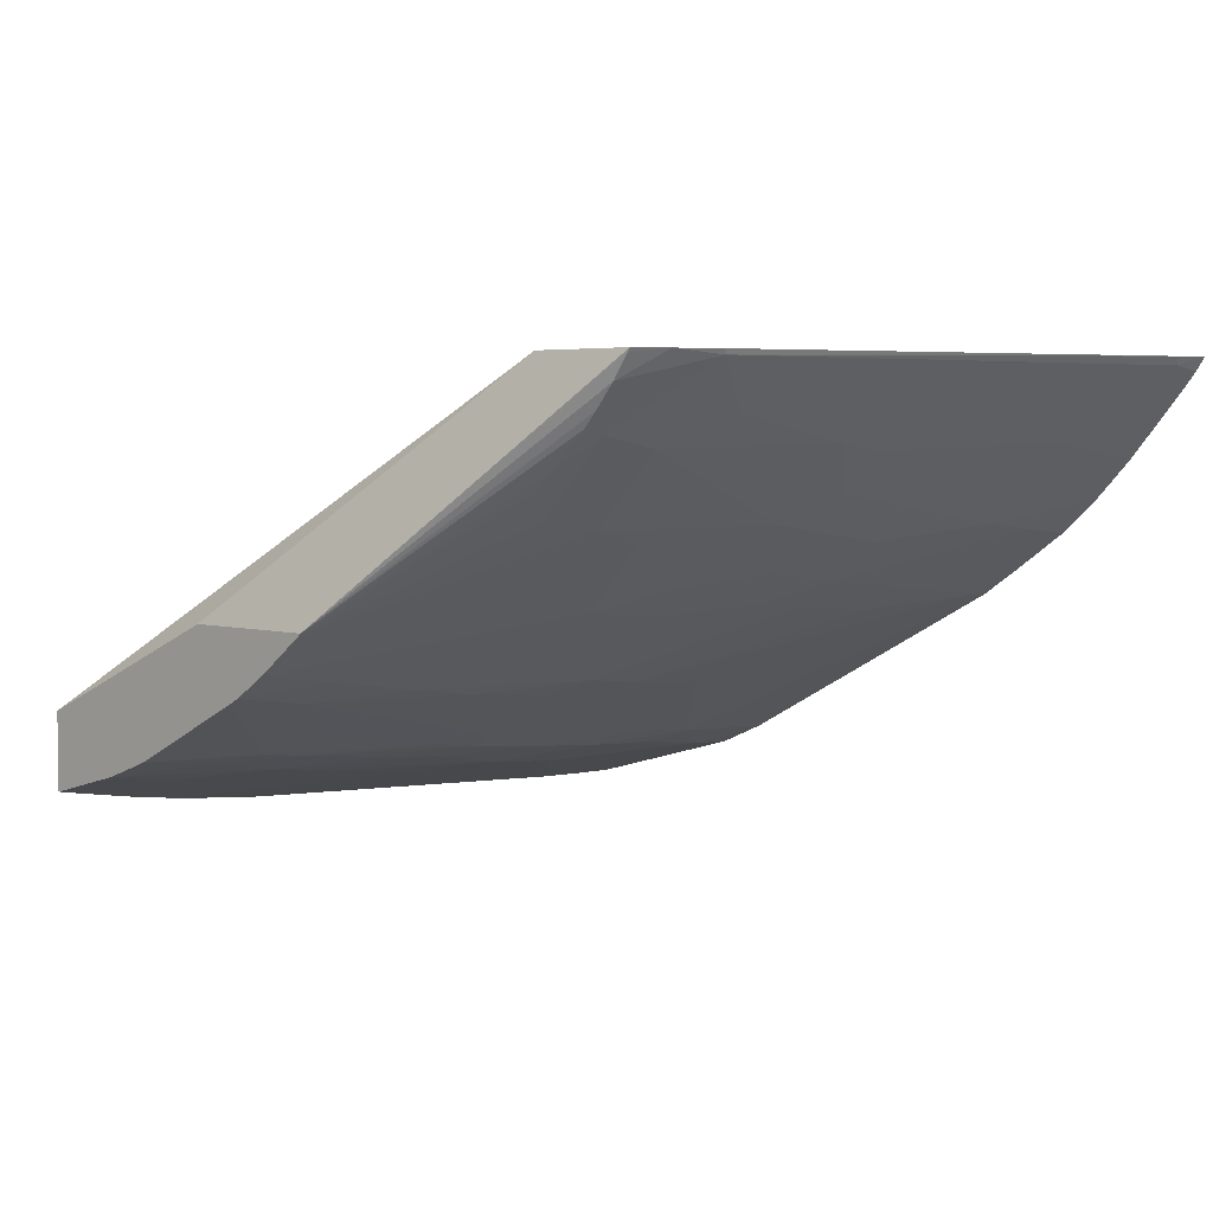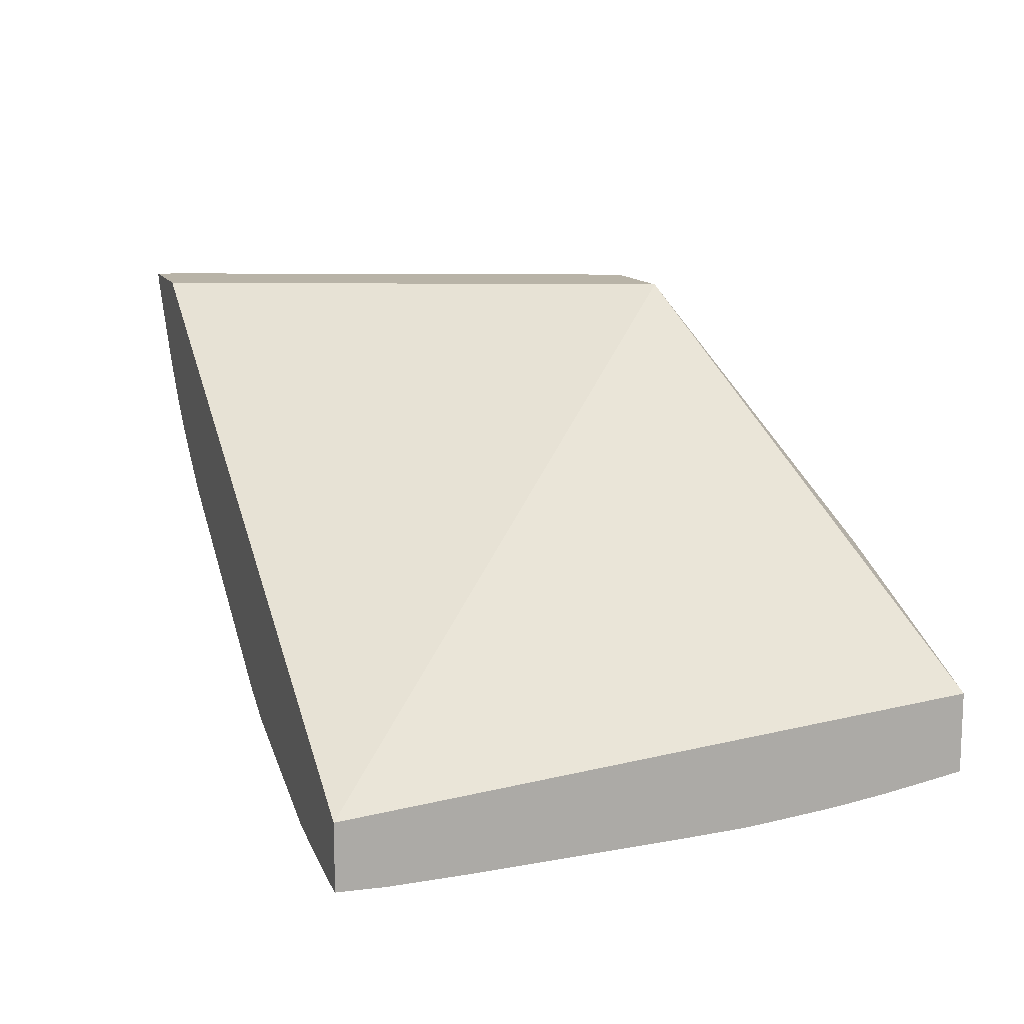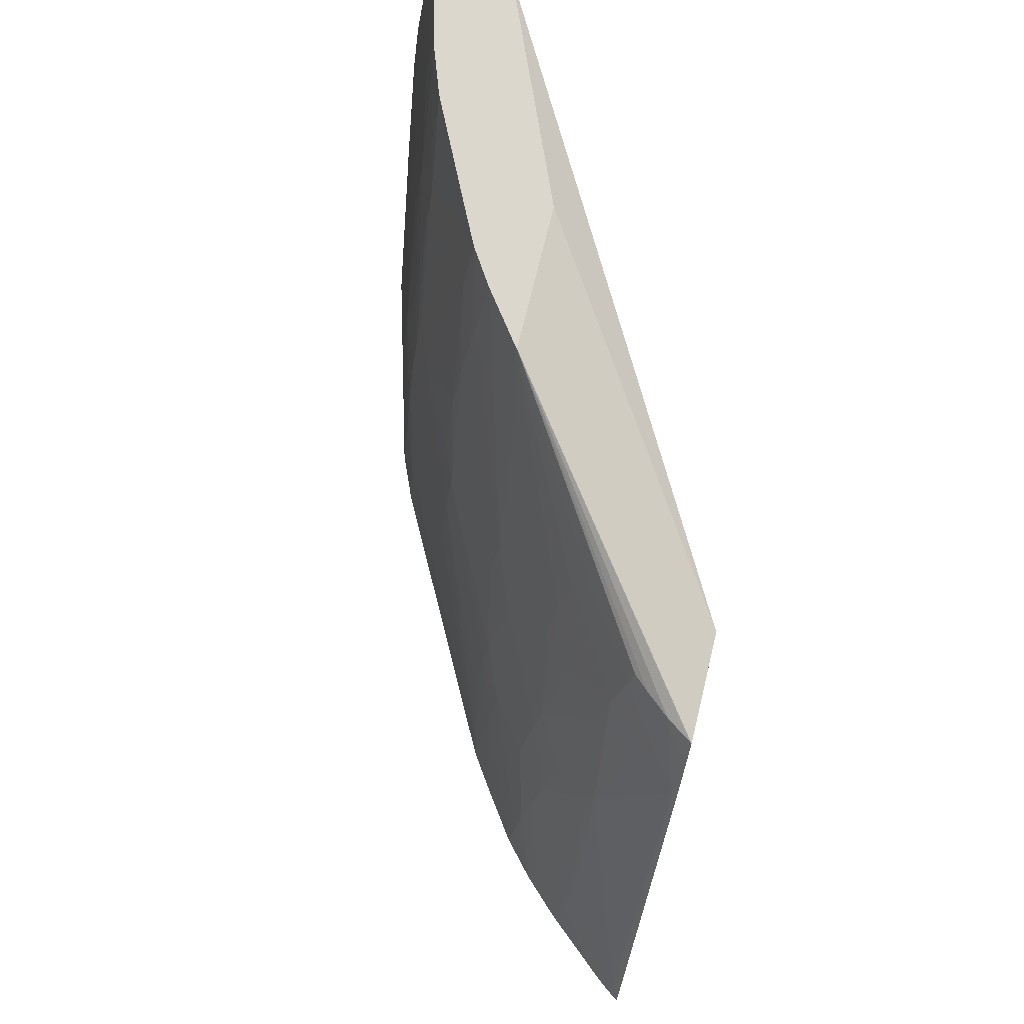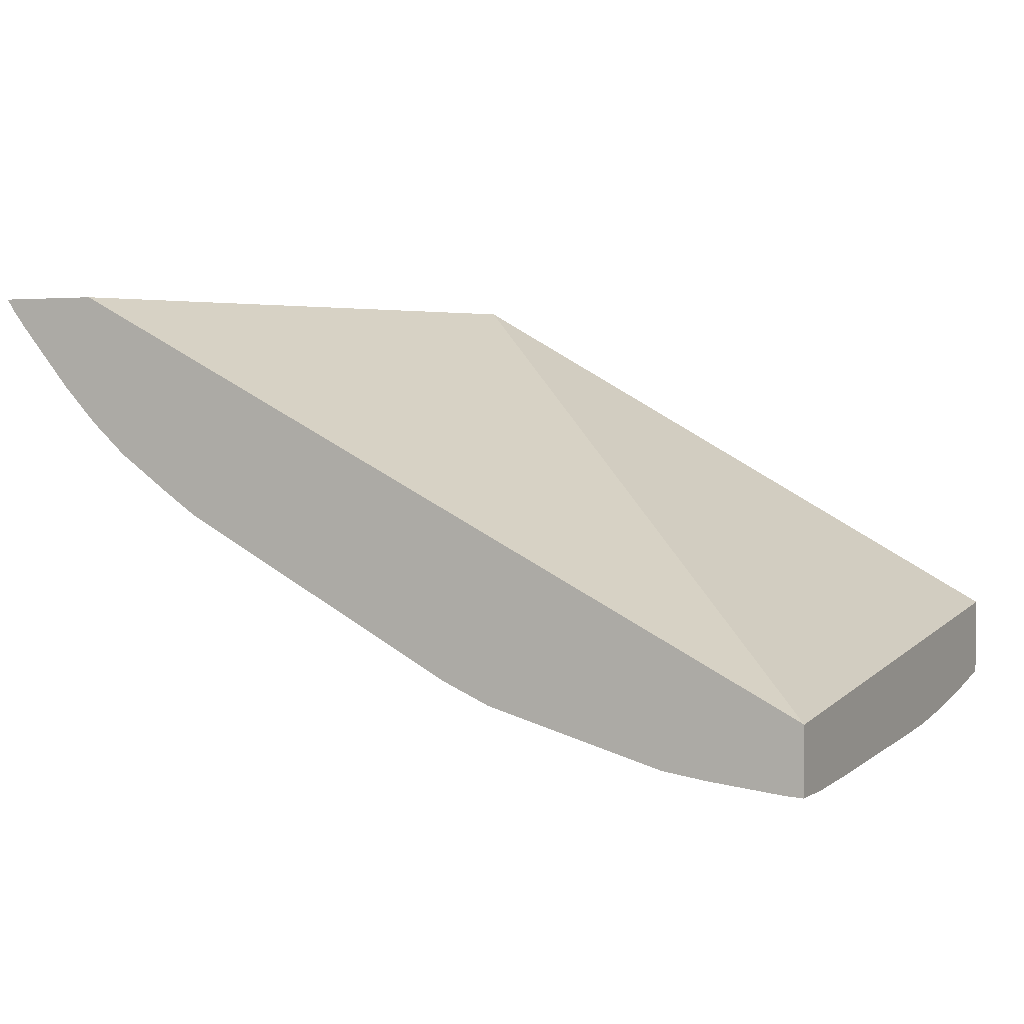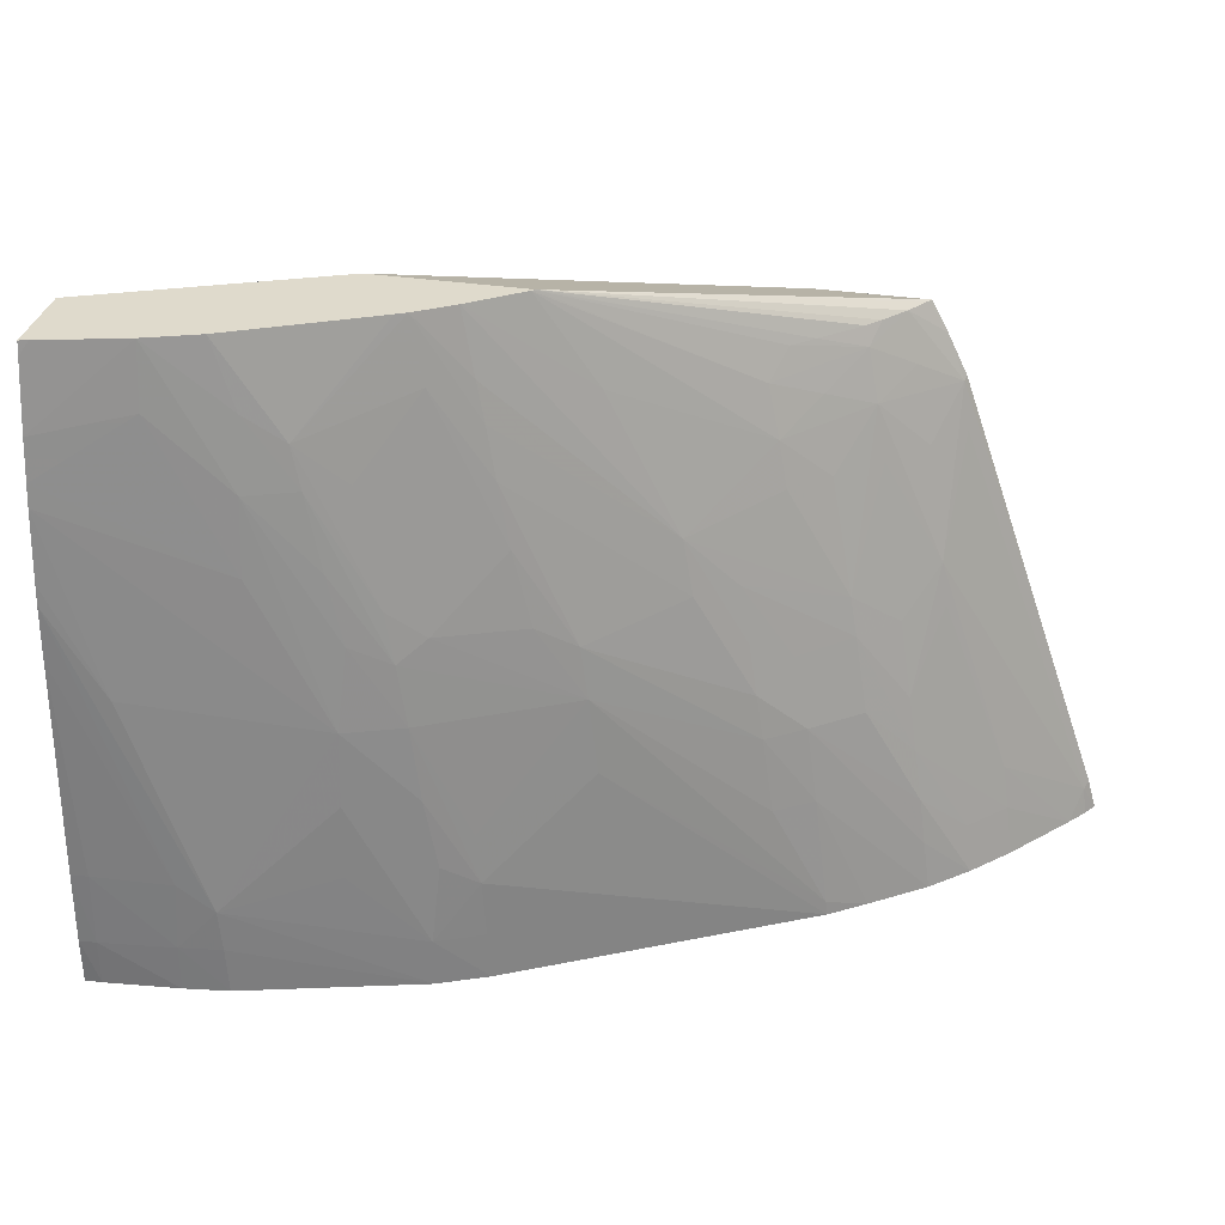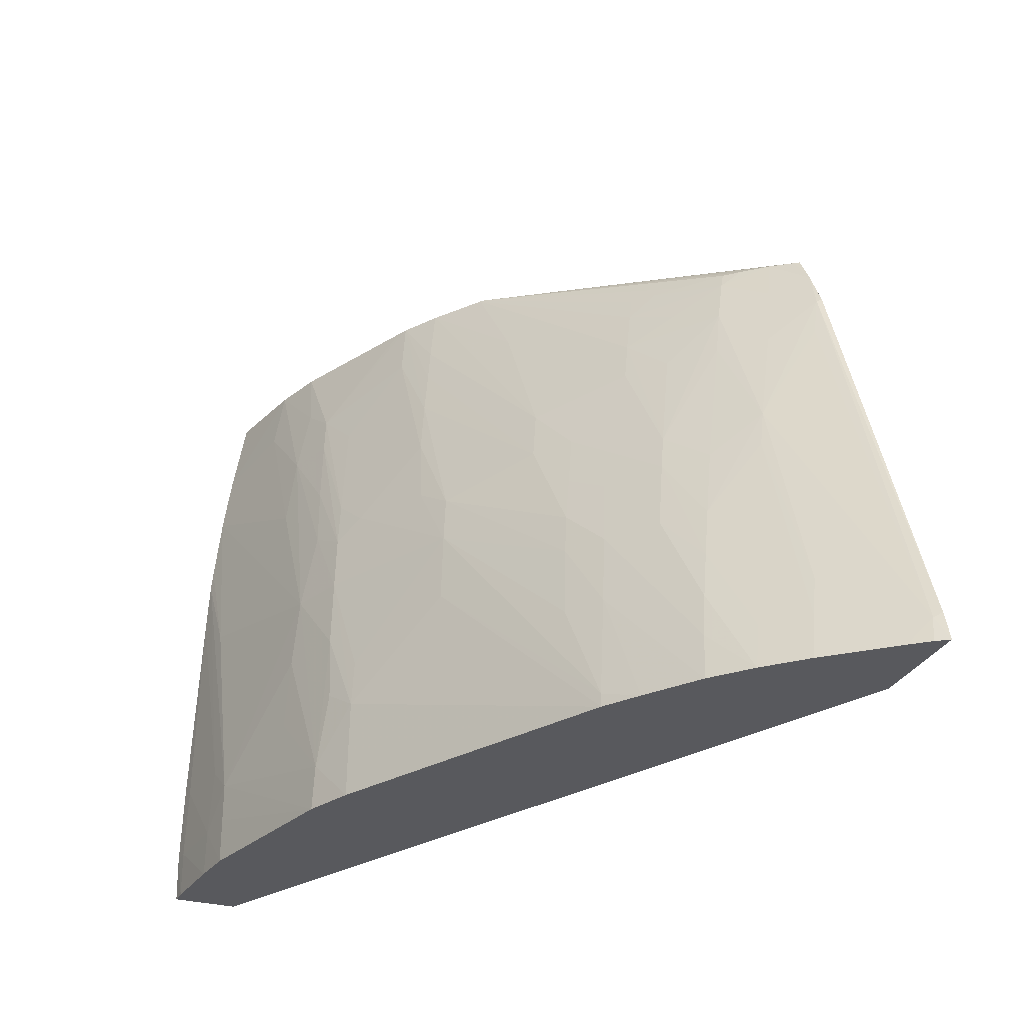
<metadata>
{"format":"obj","ext":"obj","renderer":"f3d","projection":"perspective","resolution":1024,"background":"white","views":[{"elev":4.1,"azim":-135.6,"up":"+Z"},{"elev":12.7,"azim":71.5,"up":"+Z"},{"elev":73.0,"azim":-76.3,"up":"+Y"},{"elev":2.9,"azim":26.3,"up":"+Z"},{"elev":32.5,"azim":-167.9,"up":"+Y"},{"elev":-29.9,"azim":-111.7,"up":"+Y"}]}
</metadata>
<code>
v -0.0529 0.08823 0.02267
v -0.0529 0.08007 0.02195
v -0.0529 0.08823 0.02164
v -0.05591 0.08823 0.02394
v -0.06041 0.08705 0.02707
v -0.0529 0.08007 0.0211
v -0.06302 0.08007 0.02707
v -0.0529 0.08806 0.02161
v -0.05301 0.08823 0.02167
v -0.05784 0.08823 0.02394
v -0.06183 0.08705 0.02707
v -0.0529 0.08069 0.02108
v -0.05312 0.08007 0.02111
v -0.06441 0.08007 0.02707
v -0.0529 0.08719 0.02146
v -0.05408 0.08823 0.02194
v -0.05783 0.08823 0.02393
v -0.06066 0.08705 0.02578
v -0.06116 0.08705 0.02623
v -0.06133 0.08705 0.02642
v -0.06159 0.08705 0.02673
v -0.06179 0.08705 0.02702
v -0.06205 0.08664 0.02707
v -0.0529 0.08165 0.0211
v -0.05312 0.08069 0.0211
v -0.05408 0.08007 0.0212
v -0.0643 0.08047 0.02707
v -0.06425 0.08041 0.02697
v -0.0643 0.08007 0.0269
v -0.0529 0.08667 0.02139
v -0.05408 0.08742 0.02181
v -0.05504 0.08646 0.02195
v -0.05505 0.08736 0.02212
v -0.05475 0.08823 0.02218
v -0.0578 0.08823 0.0239
v -0.06021 0.08671 0.02523
v -0.06012 0.08705 0.02531
v -0.06039 0.08705 0.02554
v -0.06123 0.08682 0.02616
v -0.06176 0.08644 0.02658
v -0.06229 0.08607 0.02701
v -0.06231 0.08611 0.02707
v -0.05312 0.08165 0.02112
v -0.0529 0.08453 0.02121
v -0.05408 0.08069 0.02121
v -0.05465 0.08007 0.02128
v -0.0633 0.0833 0.02707
v -0.06324 0.08123 0.02607
v -0.06411 0.08007 0.02667
v -0.06239 0.08549 0.02687
v -0.06227 0.0841 0.02608
v -0.0529 0.08639 0.02136
v -0.05504 0.08549 0.02183
v -0.056 0.08357 0.02187
v -0.05609 0.08462 0.02204
v -0.05588 0.08549 0.02211
v -0.05567 0.08646 0.02219
v -0.05555 0.08699 0.02224
v -0.05599 0.08823 0.02278
v -0.05855 0.08705 0.02406
v -0.06037 0.08607 0.0251
v -0.05714 0.08823 0.02342
v -0.0608 0.08644 0.02562
v -0.06138 0.08618 0.02601
v -0.062 0.08549 0.02639
v -0.05412 0.08159 0.02124
v -0.0529 0.08523 0.02124
v -0.05462 0.08069 0.02128
v -0.05457 0.08123 0.02129
v -0.05696 0.08007 0.0219
v -0.06333 0.08069 0.02597
v -0.06236 0.08357 0.02598
v -0.06342 0.08007 0.02587
v -0.06152 0.08549 0.02588
v -0.06187 0.08357 0.0255
v -0.06205 0.08261 0.02533
v -0.0529 0.08549 0.02127
v -0.0536 0.08405 0.02129
v -0.056 0.08261 0.02178
v -0.05696 0.08069 0.02193
v -0.05688 0.08261 0.02208
v -0.05674 0.08357 0.02214
v -0.0566 0.08435 0.0222
v -0.05647 0.08499 0.02227
v -0.05615 0.08646 0.02243
v -0.05684 0.08742 0.023
v -0.05666 0.08823 0.02311
v -0.05652 0.08823 0.02304
v -0.05946 0.08522 0.02411
v -0.0605 0.08549 0.025
v -0.06129 0.08406 0.02514
v -0.06098 0.08549 0.0254
v -0.05732 0.08742 0.02329
v -0.056 0.08165 0.02172
v -0.05759 0.08007 0.02218
v -0.06218 0.08192 0.02521
v -0.06286 0.08069 0.02549
v -0.06296 0.08007 0.02538
v -0.06139 0.08357 0.02505
v -0.05755 0.08069 0.0222
v -0.0575 0.08142 0.02222
v -0.05705 0.0817 0.02205
v -0.05743 0.08206 0.02228
v -0.05858 0.08357 0.02311
v -0.05694 0.08462 0.02242
v -0.05773 0.08549 0.02304
v -0.05757 0.08628 0.02313
v -0.05744 0.08692 0.02323
v -0.05961 0.08453 0.02401
v -0.06024 0.08382 0.02425
v -0.06009 0.08453 0.02436
v -0.06133 0.08007 0.02416
v -0.06157 0.08261 0.0249
v -0.06229 0.08128 0.0251
v -0.06238 0.08069 0.02503
v -0.06248 0.08007 0.02496
v -0.06073 0.08353 0.02454
v -0.06094 0.08261 0.02442
v -0.05871 0.08261 0.02304
v -0.05847 0.08423 0.02317
v -0.05799 0.08454 0.02297
v -0.0613 0.08026 0.02417
v -0.06062 0.08165 0.024
v -0.06046 0.08261 0.02409
v -0.06036 0.08317 0.02415
v -0.06178 0.08007 0.02447
v -0.0611 0.08165 0.02432
f 1 2 6
f 1 6 12
f 1 12 24
f 1 24 44
f 1 44 67
f 1 67 77
f 1 77 52
f 1 52 30
f 1 30 15
f 1 15 8
f 1 8 3
f 1 3 9
f 1 9 16
f 1 16 34
f 1 34 59
f 1 59 88
f 1 88 87
f 1 87 62
f 1 62 35
f 1 35 17
f 1 17 10
f 1 10 4
f 1 4 5
f 1 5 2
f 2 5 7
f 2 7 14
f 2 14 29
f 2 29 49
f 2 49 73
f 2 73 98
f 2 98 116
f 2 116 126
f 2 126 112
f 2 112 95
f 2 95 70
f 2 70 46
f 2 46 26
f 2 26 13
f 2 13 6
f 3 8 9
f 4 10 11
f 4 11 5
f 5 11 23
f 5 23 42
f 5 42 47
f 5 47 27
f 5 27 14
f 5 14 7
f 6 13 12
f 8 15 16
f 8 16 9
f 10 17 18
f 10 18 19
f 10 19 20
f 10 20 21
f 10 21 22
f 10 22 11
f 11 22 23
f 12 13 25
f 12 25 24
f 13 26 25
f 14 27 28
f 14 28 29
f 15 30 31
f 15 31 16
f 16 31 32
f 16 32 33
f 16 33 34
f 17 35 36
f 17 36 37
f 17 37 38
f 17 38 18
f 18 38 39
f 18 39 19
f 19 39 20
f 20 39 21
f 21 40 41
f 21 41 23
f 21 23 22
f 21 39 40
f 23 41 42
f 24 25 43
f 24 43 44
f 25 26 45
f 25 45 43
f 26 46 45
f 27 47 41
f 27 41 28
f 28 48 49
f 28 49 29
f 28 41 50
f 28 50 51
f 28 51 48
f 30 52 53
f 30 53 31
f 31 53 32
f 32 53 54
f 32 54 55
f 32 55 56
f 32 56 57
f 32 57 33
f 33 57 58
f 33 58 34
f 34 58 59
f 35 60 61
f 35 61 36
f 35 62 60
f 36 61 63
f 36 63 39
f 36 39 38
f 36 38 37
f 39 64 40
f 39 63 64
f 40 64 41
f 41 51 50
f 41 47 42
f 41 64 65
f 41 65 51
f 43 45 66
f 43 66 44
f 44 66 67
f 45 46 68
f 45 68 69
f 45 69 66
f 46 70 68
f 48 71 49
f 48 51 72
f 48 72 71
f 49 71 73
f 51 65 64
f 51 64 74
f 51 74 75
f 51 75 76
f 51 76 72
f 52 77 78
f 52 78 54
f 52 54 53
f 54 78 69
f 54 69 79
f 54 79 80
f 54 80 81
f 54 81 82
f 54 82 55
f 55 82 83
f 55 83 56
f 56 83 57
f 57 83 84
f 57 84 58
f 58 84 85
f 58 85 86
f 58 86 87
f 58 87 88
f 58 88 59
f 60 62 89
f 60 89 61
f 61 89 90
f 61 90 91
f 61 91 92
f 61 92 64
f 61 64 63
f 62 87 93
f 62 93 89
f 64 92 91
f 64 91 74
f 66 69 67
f 67 69 78
f 67 78 77
f 68 70 69
f 69 70 80
f 69 80 94
f 69 94 79
f 70 95 80
f 71 72 96
f 71 96 97
f 71 97 73
f 72 76 96
f 73 97 98
f 74 91 75
f 75 91 99
f 75 99 76
f 76 99 96
f 79 94 80
f 80 95 100
f 80 100 101
f 80 101 102
f 80 102 81
f 81 102 101
f 81 101 82
f 82 101 103
f 82 103 104
f 82 104 83
f 83 104 105
f 83 105 84
f 84 105 86
f 84 86 85
f 86 105 106
f 86 106 107
f 86 107 87
f 87 107 108
f 87 108 93
f 89 109 110
f 89 110 111
f 89 111 91
f 89 91 90
f 89 93 108
f 89 108 109
f 91 111 99
f 95 112 100
f 96 99 113
f 96 113 114
f 96 114 97
f 97 114 98
f 98 114 115
f 98 115 116
f 99 111 117
f 99 117 118
f 99 118 113
f 100 112 101
f 101 112 119
f 101 119 103
f 103 119 104
f 104 120 121
f 104 121 105
f 104 119 122
f 104 122 123
f 104 123 124
f 104 124 120
f 105 121 106
f 106 121 120
f 106 120 107
f 107 120 109
f 107 109 108
f 109 125 110
f 109 120 125
f 110 125 118
f 110 118 117
f 110 117 111
f 112 126 122
f 112 122 119
f 113 118 114
f 114 118 115
f 115 118 116
f 116 118 127
f 116 127 126
f 118 125 124
f 118 124 127
f 120 124 125
f 122 126 127
f 122 127 123
f 123 127 124

</code>
